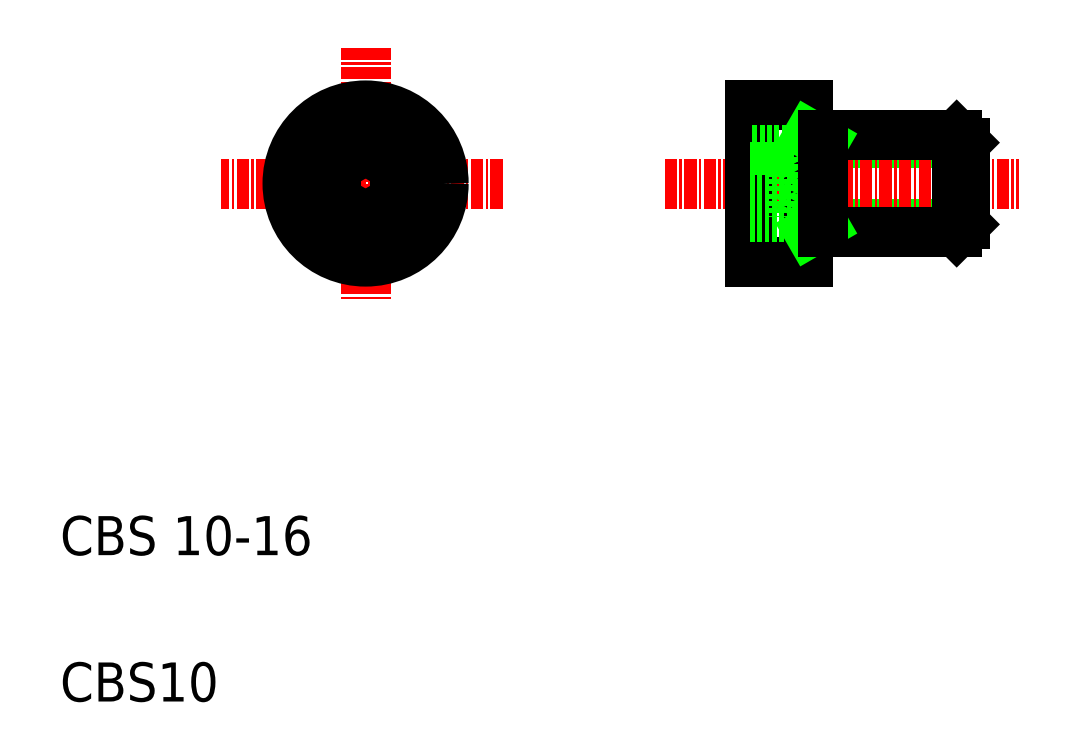
<metadata>
{"format":"dxf","ext":"dxf","renderer":"ezdxf+matplotlib","layout":"modelspace","background":"white","min_lineweight":24,"dpi":150}
</metadata>
<code>
0
SECTION
2
ENTITIES
0
TEXT
8
0
10
10
20
25
30
0
40
4
1
CBS 10-16
0
TEXT
8
0
10
10
20
10
30
0
40
4
1
CBS10
0
LINE
8
CENTER
10
41.31
20
77
30
0
11
41.31
21
51
31
0
0
LINE
8
CENTER
10
55.35
20
63.09
30
0
11
26.53
21
63.09
31
0
0
CIRCLE
8
0
10
41.31
20
63.09
30
0
40
8
0
LINE
8
0
10
44.31
20
64.82
30
0
11
41.31
21
66.55
31
0
0
LINE
8
0
10
41.31
20
59.62
30
0
11
44.31
21
61.36
31
0
0
LINE
8
0
10
38.31
20
64.82
30
0
11
38.31
21
61.36
31
0
0
LINE
8
0
10
38.31
20
61.36
30
0
11
41.31
21
59.62
31
0
0
LINE
8
0
10
41.31
20
66.55
30
0
11
38.31
21
64.82
31
0
0
LINE
8
0
10
44.31
20
61.36
30
0
11
44.31
21
64.82
31
0
0
LINE
8
0
10
101.9
20
68.09
30
0
11
102.7
21
67.28
31
0
0
LINE
8
0
10
101.9
20
58.09
30
0
11
102.7
21
58.9
31
0
0
LINE
8
0
10
88.2
20
58.9
30
0
11
102.7
21
58.9
31
0
0
LINE
8
0
10
88.2
20
67.28
30
0
11
102.7
21
67.28
31
0
0
LINE
8
CENTER
10
71.98
20
63.09
30
0
11
108.3
21
63.09
31
0
0
LINE
8
0
10
86.7
20
71.09
30
0
11
86.7
21
55.09
31
0
0
LINE
8
0
10
80.7
20
71.09
30
0
11
80.7
21
55.09
31
0
0
LINE
8
0
10
86.7
20
55.09
30
0
11
80.7
21
55.09
31
0
0
LINE
8
0
10
86.7
20
58.09
30
0
11
101.9
21
58.09
31
0
0
LINE
8
0
10
86.7
20
68.09
30
0
11
101.9
21
68.09
31
0
0
LINE
8
0
10
85.2
20
66.55
30
0
11
87.2
21
63.09
31
0
0
LINE
8
0
10
85.2
20
66.55
30
0
11
85.2
21
59.62
31
0
0
LINE
8
0
10
80.7
20
61.36
30
0
11
85.2
21
61.36
31
0
0
LINE
8
0
10
80.7
20
59.62
30
0
11
85.2
21
59.62
31
0
0
LINE
8
0
10
85.2
20
59.62
30
0
11
87.2
21
63.09
31
0
0
LINE
8
0
10
86.79
20
58.09
30
0
11
88.2
21
58.9
31
0
0
LINE
8
0
10
86.7
20
71.09
30
0
11
80.7
21
71.09
31
0
0
LINE
8
0
10
85.2
20
66.55
30
0
11
80.7
21
66.55
31
0
0
LINE
8
0
10
80.7
20
64.82
30
0
11
85.2
21
64.82
31
0
0
LINE
8
0
10
86.79
20
68.09
30
0
11
88.2
21
67.28
31
0
0
LINE
8
0
10
101.9
20
68.09
30
0
11
101.9
21
58.09
31
0
0
LINE
8
0
10
102.7
20
67.28
30
0
11
102.7
21
58.9
31
0
0
LINE
8
0
10
88.2
20
68.09
30
0
11
88.2
21
58.09
31
0
0
ENDSEC
0
EOF

</code>
